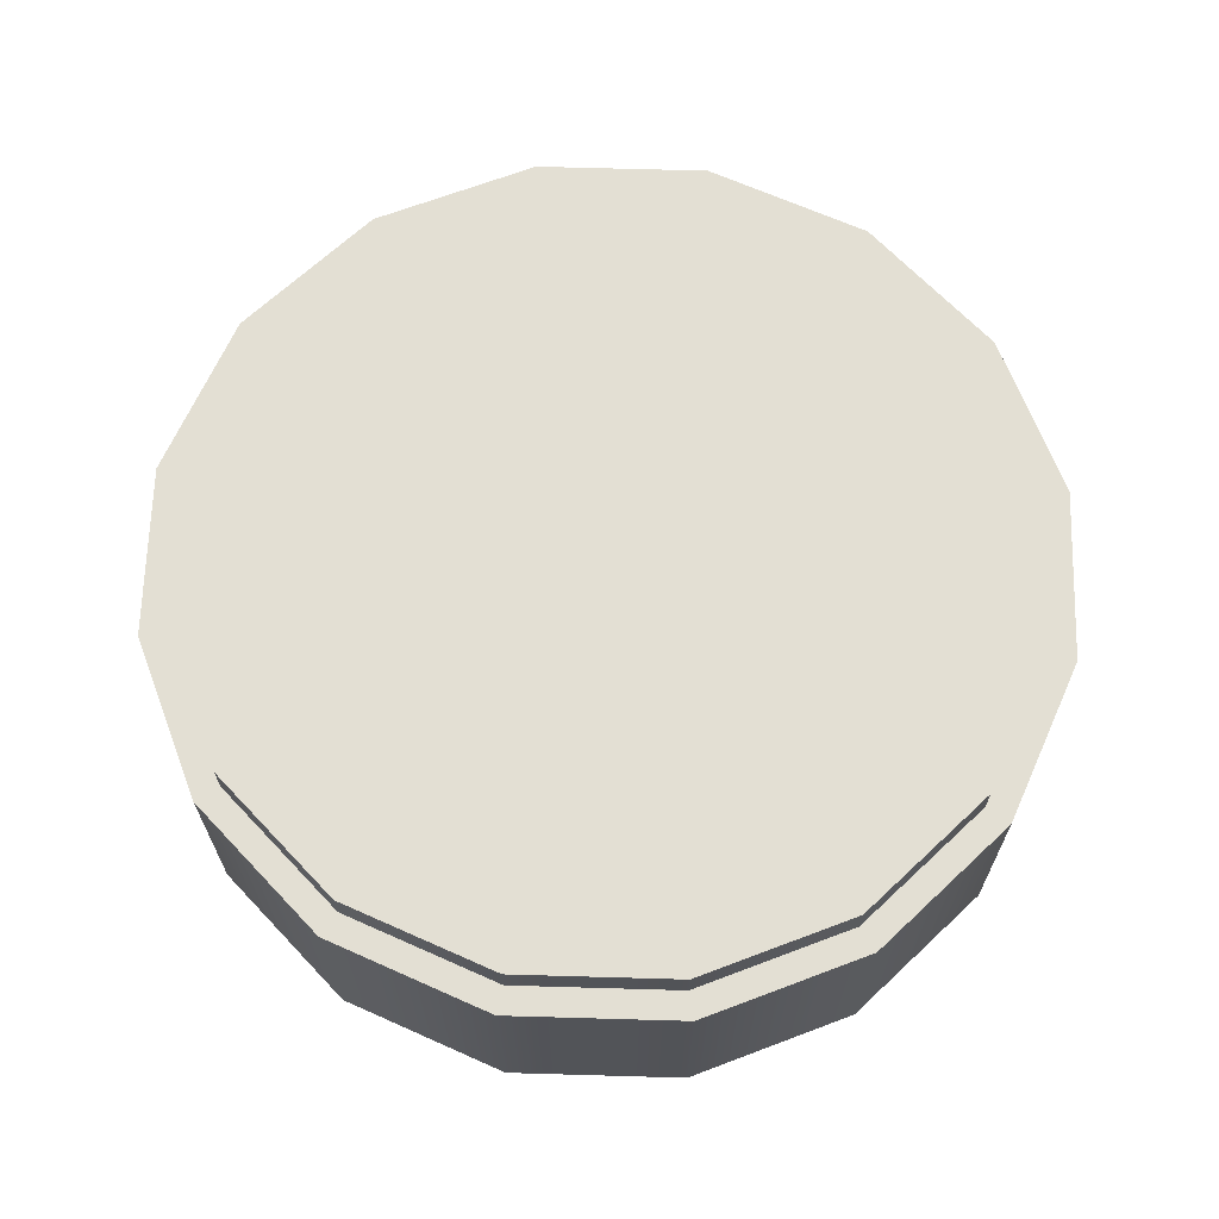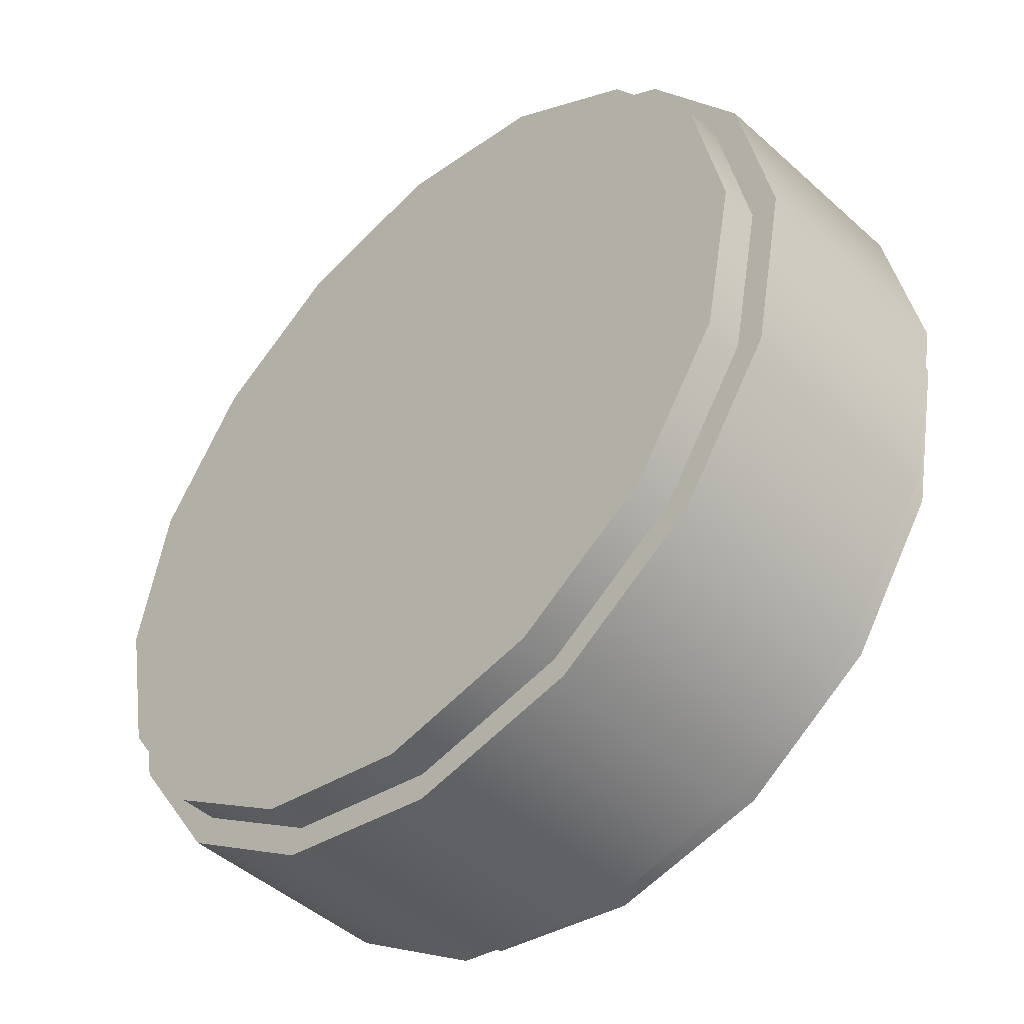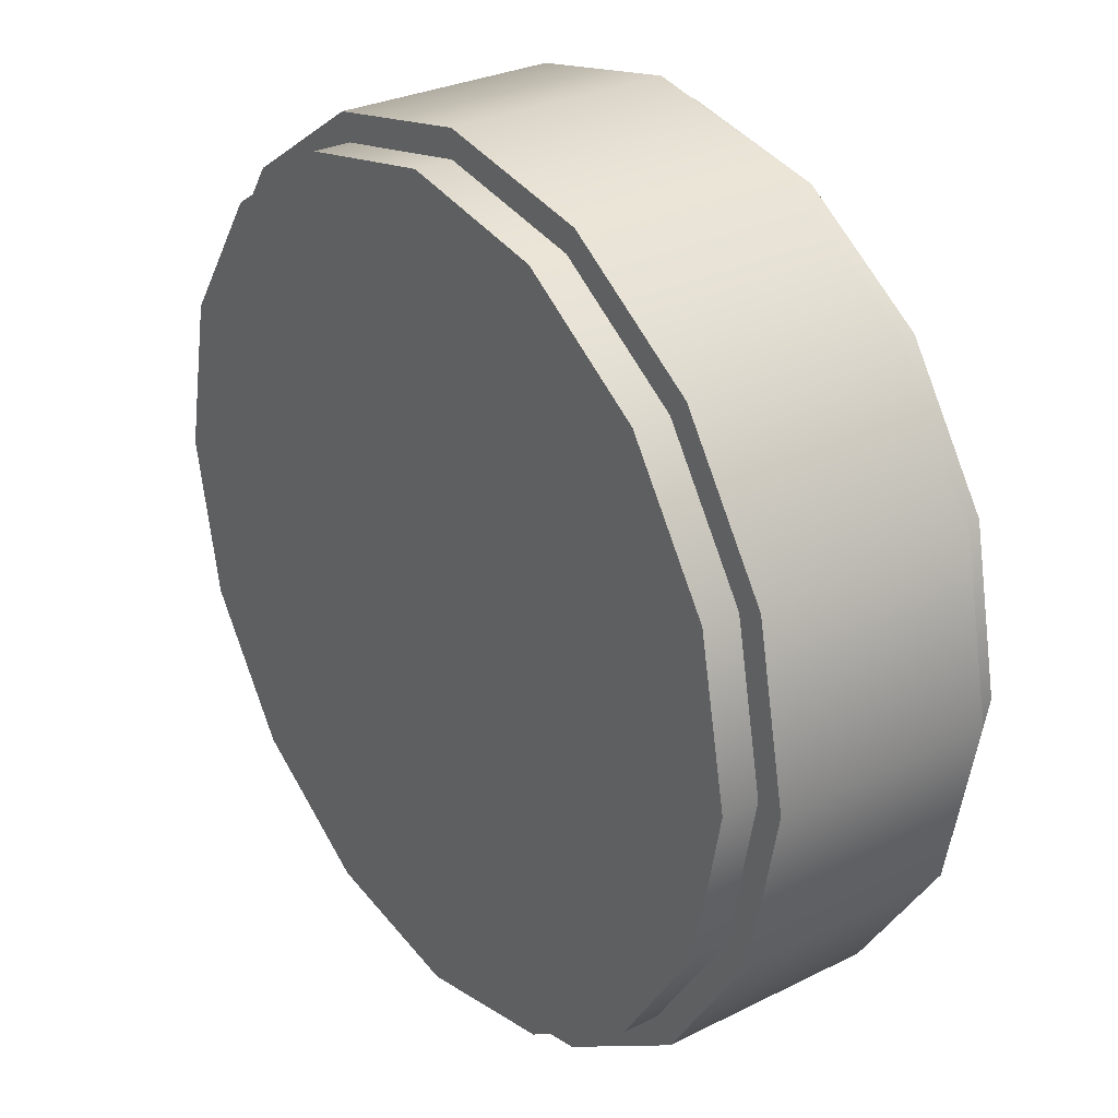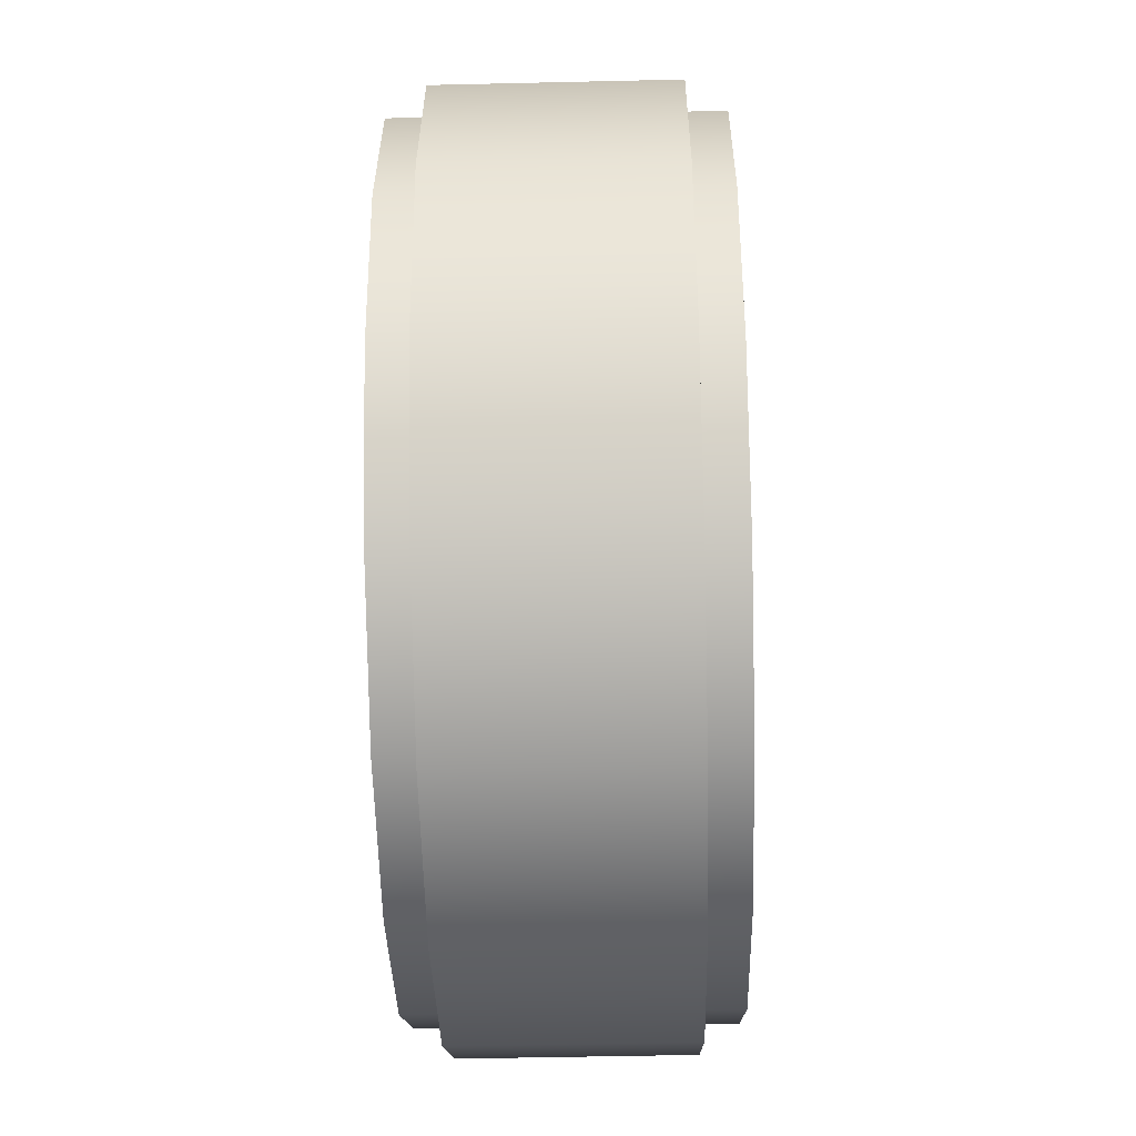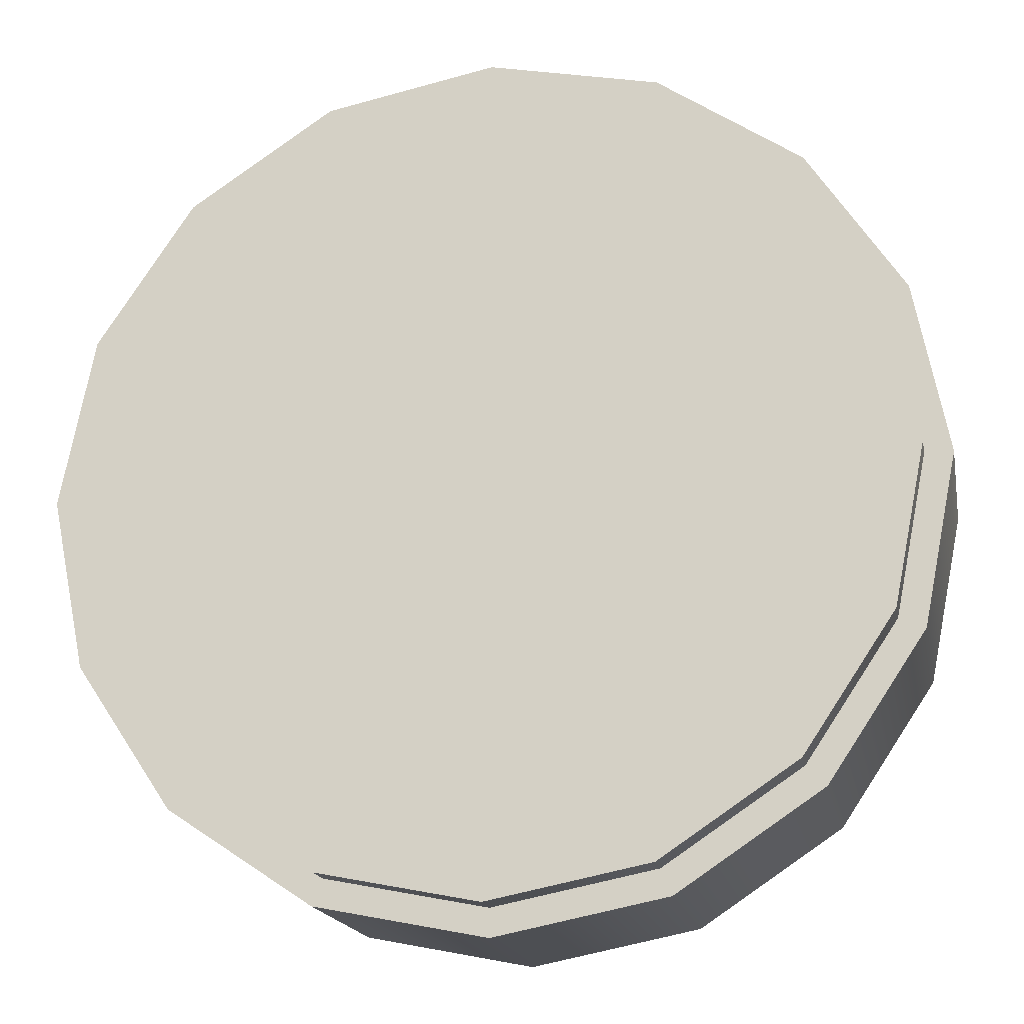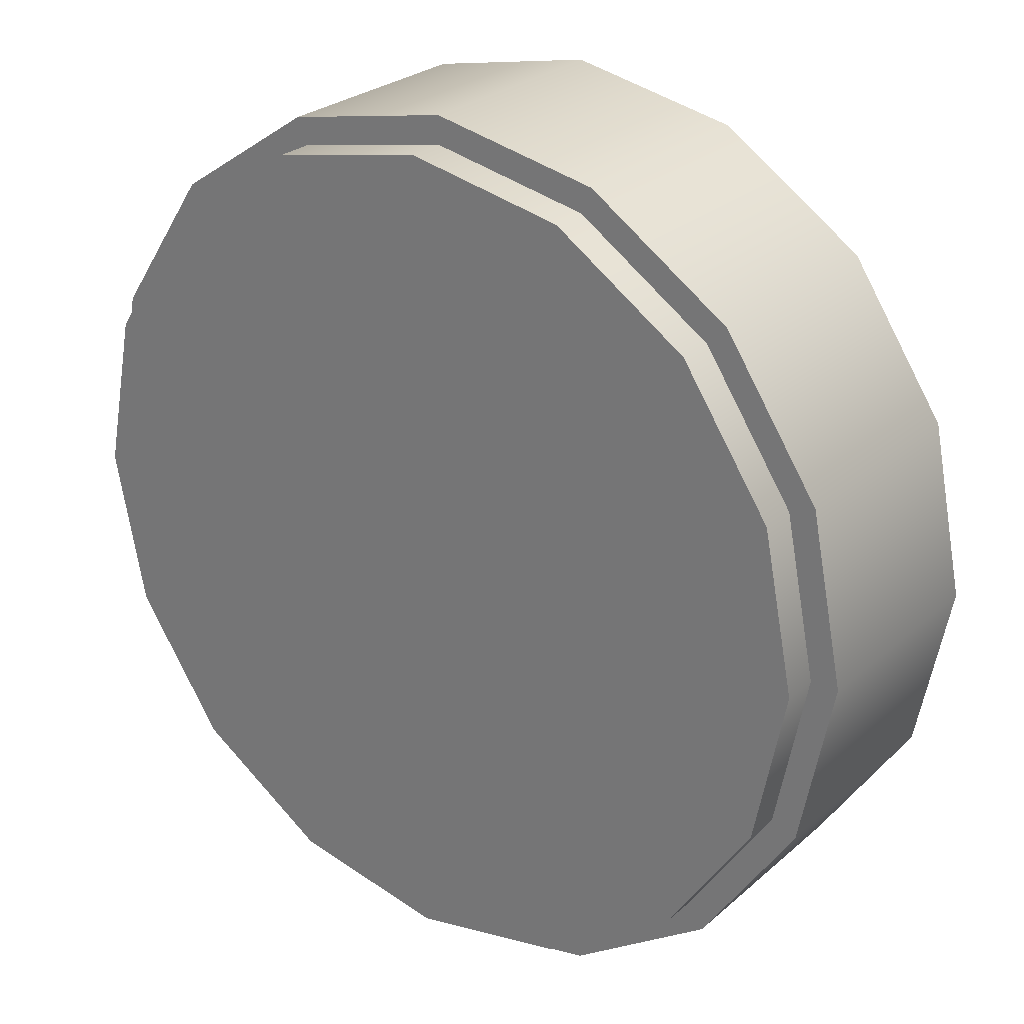
<metadata>
{"format":"obj","ext":"obj","renderer":"f3d","projection":"perspective","resolution":1024,"background":"white","views":[{"elev":66.9,"azim":102.9,"up":"+Z"},{"elev":-46.7,"azim":44.5,"up":"+Y"},{"elev":28.9,"azim":-126.6,"up":"+Y"},{"elev":-47.4,"azim":-88.5,"up":"+Y"},{"elev":-17.4,"azim":-169.2,"up":"+Y"},{"elev":26.5,"azim":36.9,"up":"+Y"}]}
</metadata>
<code>
o Eridani_SolarDorsal_1_Pivot_1
v 0.1125 3.273e-17 -0.07
v 0.1039 -0.04305 -0.07
v 0.07955 -0.07955 -0.07
v 0.04305 -0.1039 -0.07
v 9.751e-18 -0.1125 -0.07
v -0.04305 -0.1039 -0.07
v -0.07955 -0.07955 -0.07
v -0.1039 -0.04305 -0.07
v -0.1125 1.896e-17 -0.07
v -0.1039 0.04305 -0.07
v -0.07955 0.07955 -0.07
v -0.04305 0.1039 -0.07
v -1.78e-17 0.1125 -0.07
v 0.04305 0.1039 -0.07
v 0.07955 0.07955 -0.07
v 0.1039 0.04305 -0.07
v 0.1125 1.896e-17 -0.08
v 0.1039 -0.04305 -0.08
v 0.07955 -0.07955 -0.08
v 0.04305 -0.1039 -0.08
v 9.751e-18 -0.1125 -0.08
v -0.04305 -0.1039 -0.08
v -0.07955 -0.07955 -0.08
v -0.1039 -0.04305 -0.08
v -0.1125 5.179e-18 -0.08
v -0.1039 0.04305 -0.08
v -0.07955 0.07955 -0.08
v -0.04305 0.1039 -0.08
v -1.78e-17 0.1125 -0.08
v 0.04305 0.1039 -0.08
v 0.07955 0.07955 -0.08
v 0.1039 0.04305 -0.08
v 0.1109 -0.04592 -0.07
v 0.12 3.234e-17 -0.07
v 0.1109 0.04592 -0.07
v 0.08485 0.08485 -0.07
v 0.04592 0.1109 -0.07
v -1.899e-17 0.12 -0.07
v -0.04592 0.1109 -0.07
v -0.08485 0.08485 -0.07
v -0.1109 0.04592 -0.07
v -0.12 1.765e-17 -0.07
v -0.1109 -0.04592 -0.07
v -0.08485 -0.08485 -0.07
v -0.04592 -0.1109 -0.07
v 1.04e-17 -0.12 -0.07
v 0.04592 -0.1109 -0.07
v 0.08485 -0.08485 -0.07
v 0.1109 -0.04592 -0.01
v 0.12 3.25e-17 -0.01
v 0.1109 0.04592 -0.01
v 0.08485 0.08485 -0.01
v 0.04592 0.1109 -0.01
v -1.906e-17 0.12 -0.01
v -0.04592 0.1109 -0.01
v -0.08485 0.08485 -0.01
v -0.1109 0.04592 -0.01
v -0.12 1.78e-17 -0.01
v -0.1109 -0.04592 -0.01
v -0.08485 -0.08485 -0.01
v -0.04592 -0.1109 -0.01
v 1.033e-17 -0.12 -0.01
v 0.04592 -0.1109 -0.01
v 0.08485 -0.08485 -0.01
v 0.1039 -0.04305 -0.01
v 0.1125 3.301e-17 -0.01
v 0.1039 0.04305 -0.01
v 0.07955 0.07955 -0.01
v 0.04305 0.1039 -0.01
v -1.831e-17 0.1125 -0.01
v -0.04305 0.1039 -0.01
v -0.07955 0.07955 -0.01
v -0.1039 0.04305 -0.01
v -0.1125 1.924e-17 -0.01
v -0.1039 -0.04305 -0.01
v -0.07955 -0.07955 -0.01
v -0.04305 -0.1039 -0.01
v 9.248e-18 -0.1125 -0.01
v 0.04305 -0.1039 -0.01
v 0.07955 -0.07955 -0.01
v 0.1039 -0.04305 1.388e-17
v 0.1125 3.301e-17 1.388e-17
v 0.1039 0.04305 1.388e-17
v 0.07955 0.07955 1.388e-17
v 0.04305 0.1039 1.388e-17
v -1.797e-17 0.1125 1.388e-17
v -0.04305 0.1039 1.388e-17
v -0.07955 0.07955 1.388e-17
v -0.1039 0.04305 1.388e-17
v -0.1125 1.924e-17 1.388e-17
v -0.1039 -0.04305 1.388e-17
v -0.07955 -0.07955 1.388e-17
v -0.04305 -0.1039 1.388e-17
v 9.584e-18 -0.1125 1.388e-17
v 0.04305 -0.1039 1.388e-17
v 0.07955 -0.07955 1.388e-17
g Eridani_SolarDorsal_1_Pivot_1_Eridani_SolarDorsal_1_Pivot_1_auv
f 1 34 33 2
f 2 33 48 3
f 3 48 47 4
f 4 47 46 5
f 5 46 45 6
f 6 45 44 7
f 7 44 43 8
f 8 43 42 9
f 9 42 41 10
f 10 41 40 11
f 11 40 39 12
f 12 39 38 13
f 13 38 37 14
f 14 37 36 15
f 15 36 35 16
f 16 35 34 1
f 18 19 20 21 22 23 24 25 26 27 28 29 30 31 32 17
f 49 65 80 64
f 50 66 65 49
f 51 67 66 50
f 52 68 67 51
f 53 69 68 52
f 54 70 69 53
f 55 71 70 54
f 56 72 71 55
f 57 73 72 56
f 58 74 73 57
f 59 75 74 58
f 60 76 75 59
f 61 77 76 60
f 62 78 77 61
f 63 79 78 62
f 64 80 79 63
f 82 83 84 85 86 87 88 89 90 91 92 93 94 95 96 81
f 1 17 32 16
f 2 18 17 1
f 3 19 18 2
f 4 20 19 3
f 5 21 20 4
f 6 22 21 5
f 7 23 22 6
f 8 24 23 7
f 9 25 24 8
f 10 26 25 9
f 11 27 26 10
f 12 28 27 11
f 13 29 28 12
f 14 30 29 13
f 15 31 30 14
f 16 32 31 15
f 33 49 64 48
f 34 50 49 33
f 35 51 50 34
f 36 52 51 35
f 37 53 52 36
f 38 54 53 37
f 39 55 54 38
f 40 56 55 39
f 41 57 56 40
f 42 58 57 41
f 43 59 58 42
f 44 60 59 43
f 45 61 60 44
f 46 62 61 45
f 47 63 62 46
f 48 64 63 47
f 65 81 96 80
f 66 82 81 65
f 67 83 82 66
f 68 84 83 67
f 69 85 84 68
f 70 86 85 69
f 71 87 86 70
f 72 88 87 71
f 73 89 88 72
f 74 90 89 73
f 75 91 90 74
f 76 92 91 75
f 77 93 92 76
f 78 94 93 77
f 79 95 94 78
f 80 96 95 79

</code>
